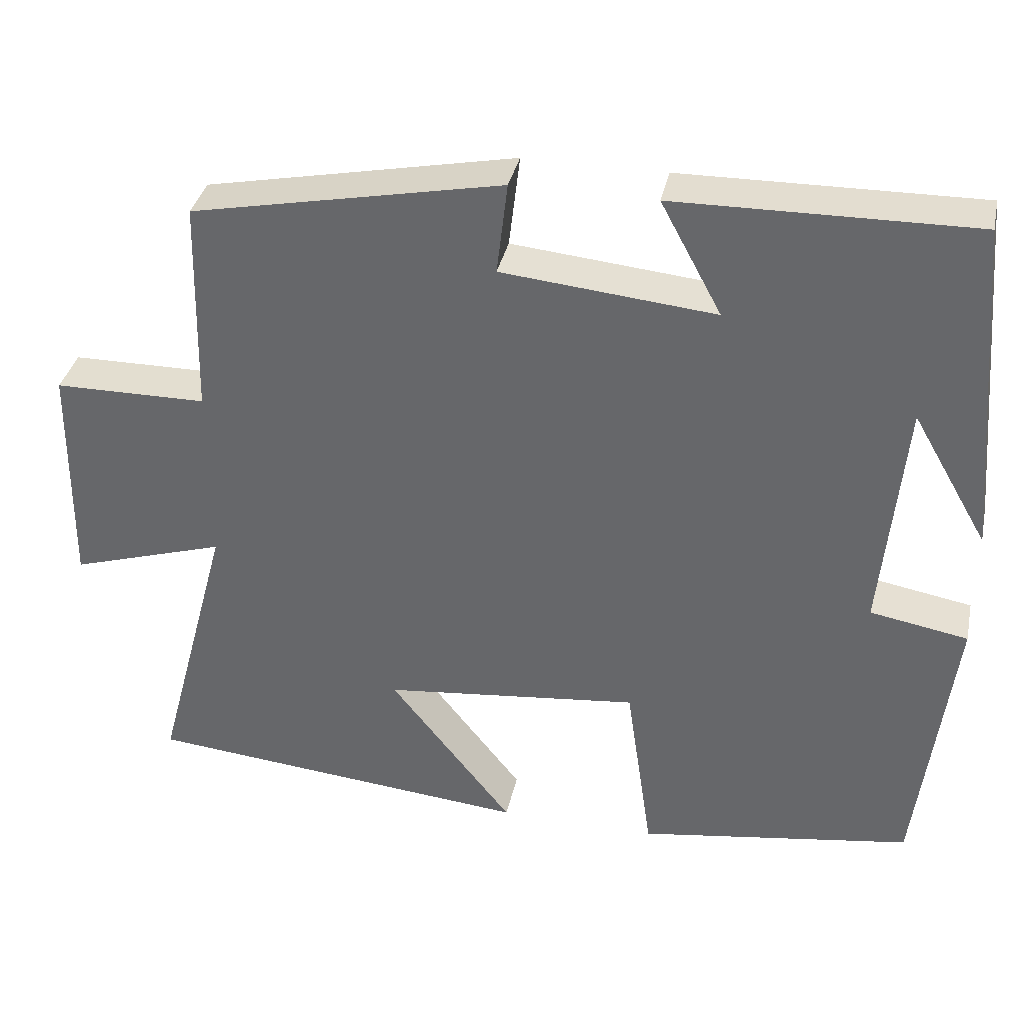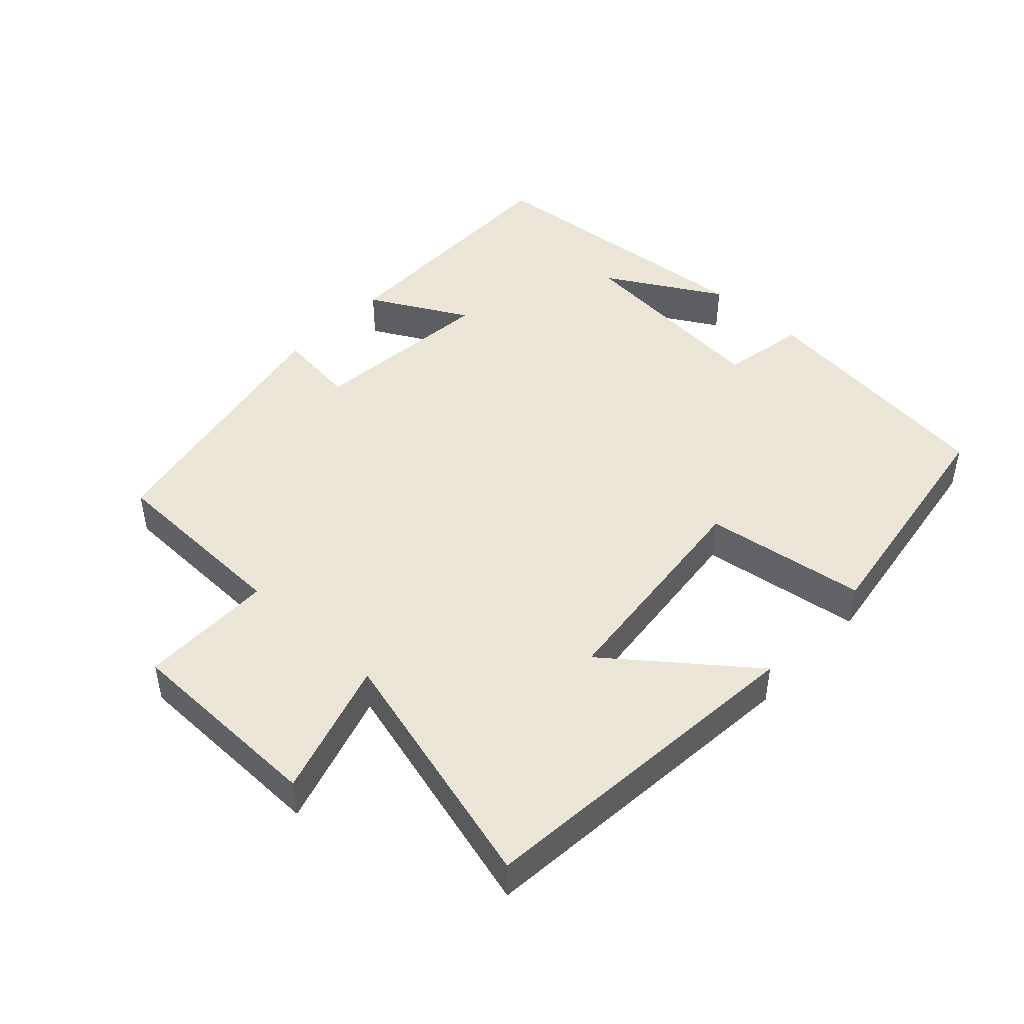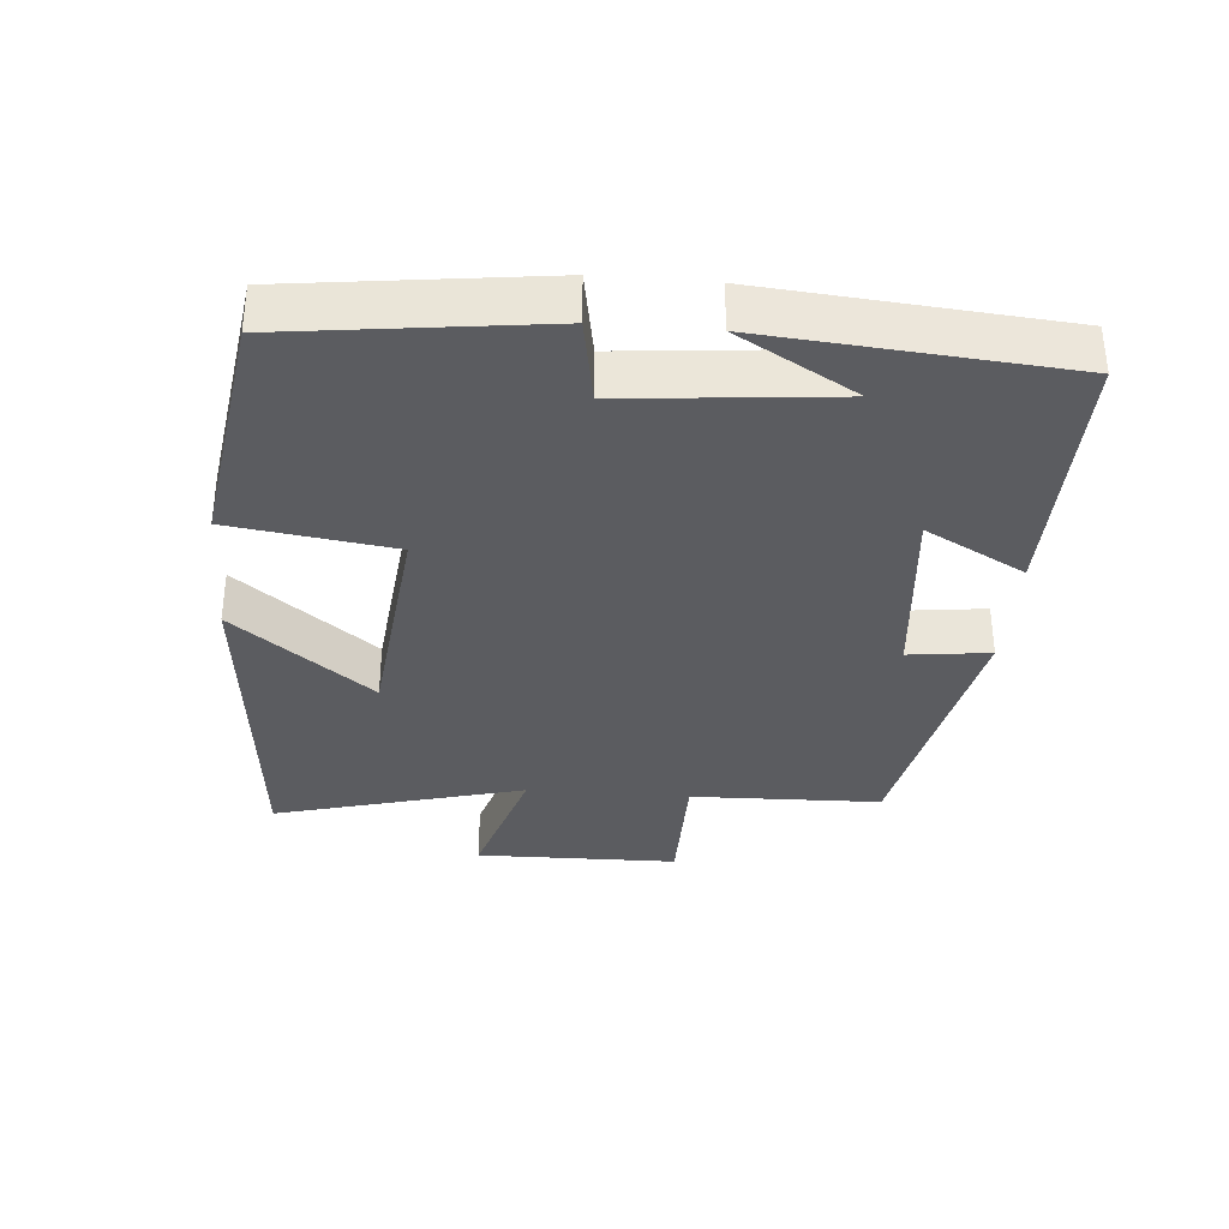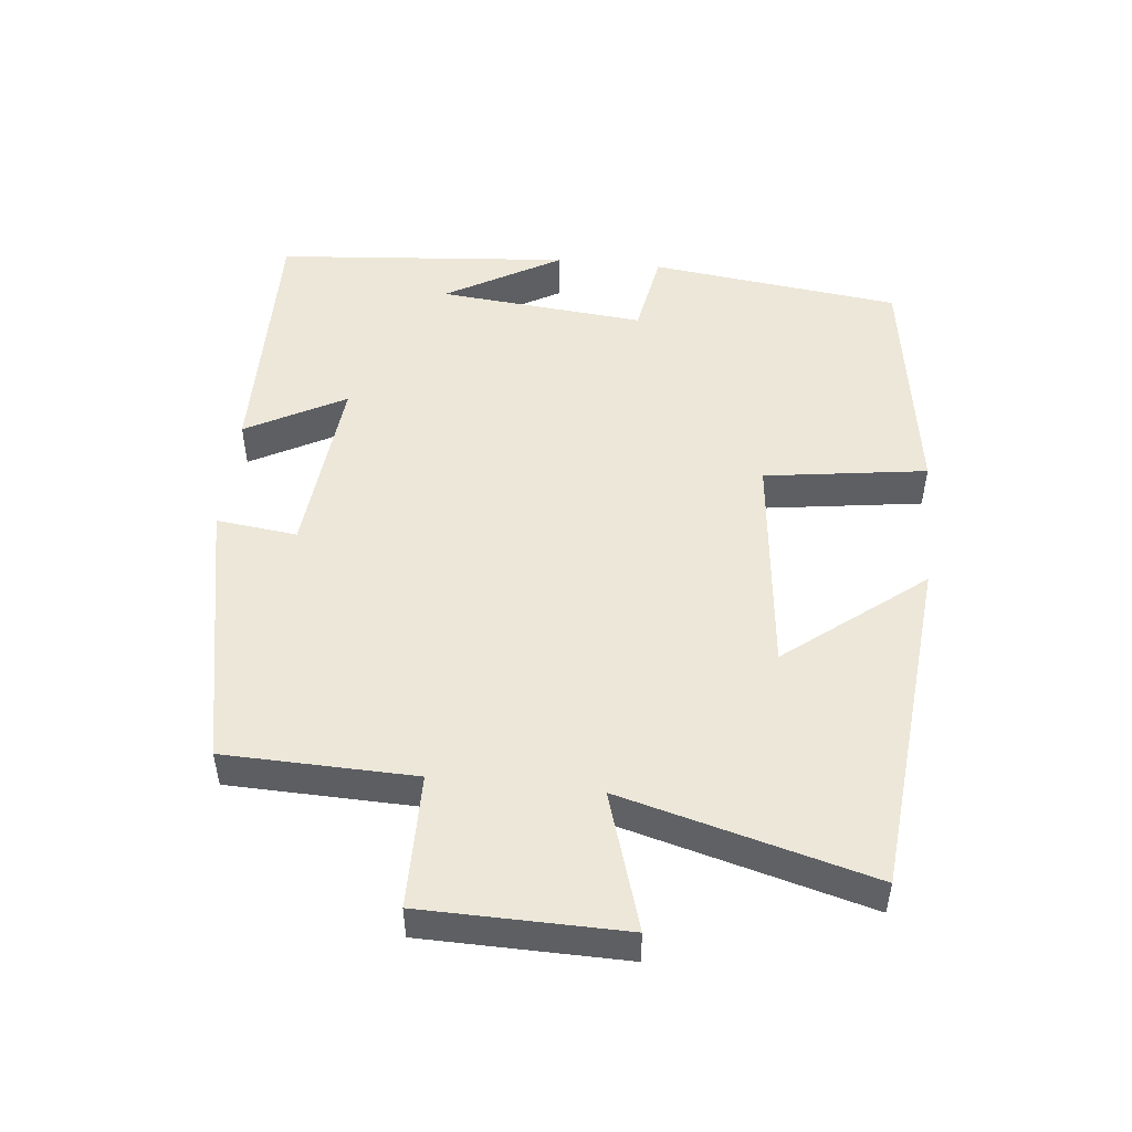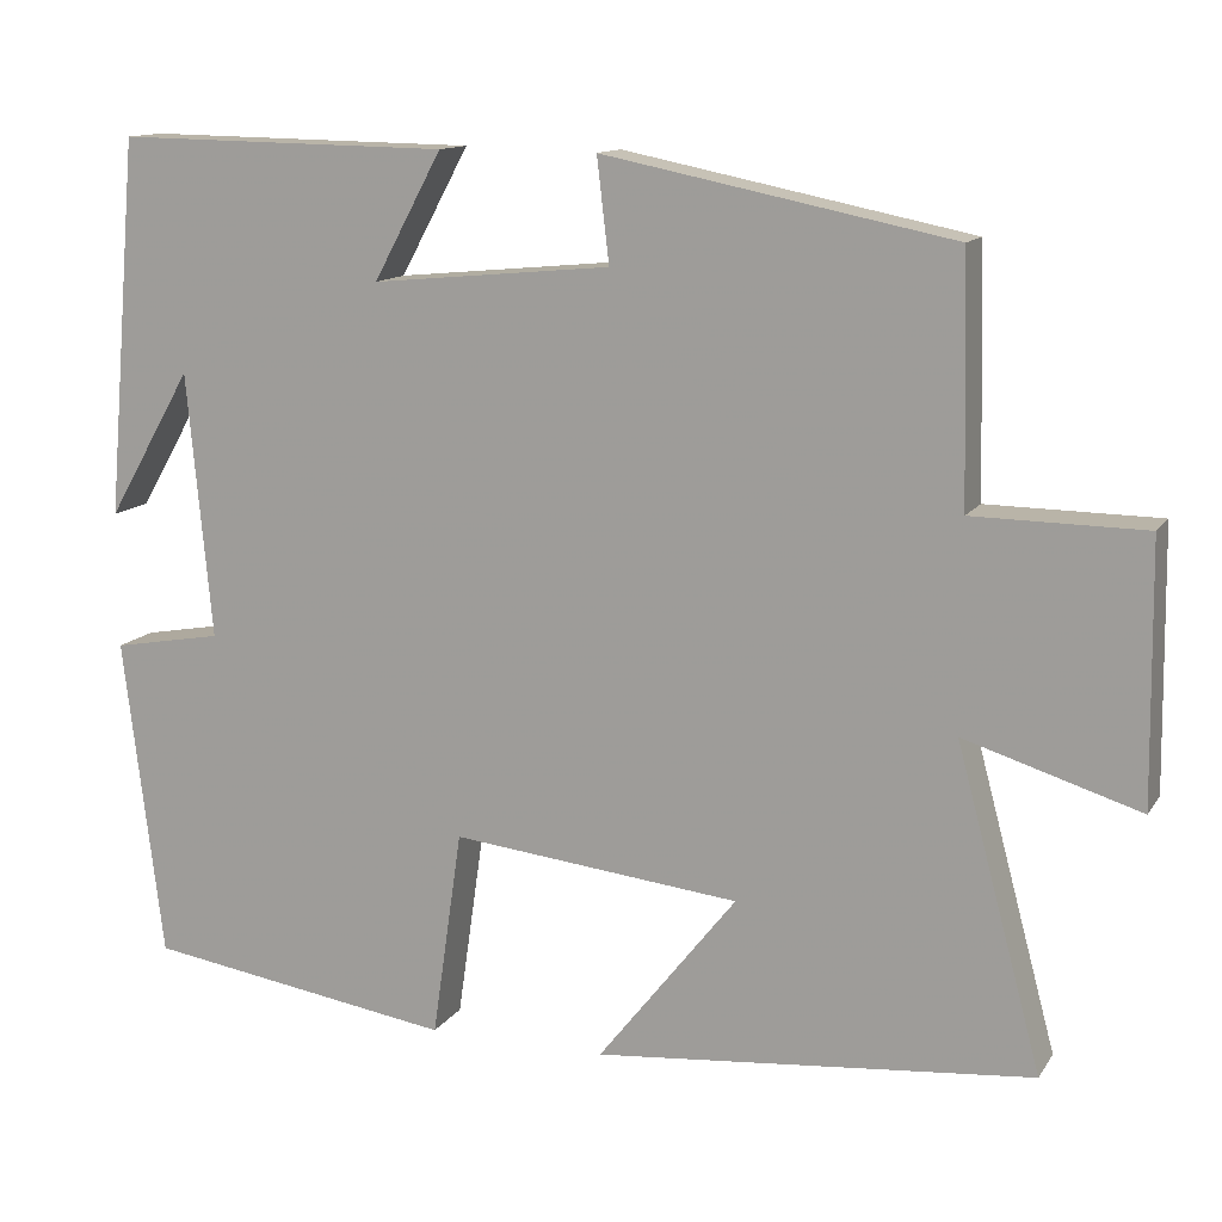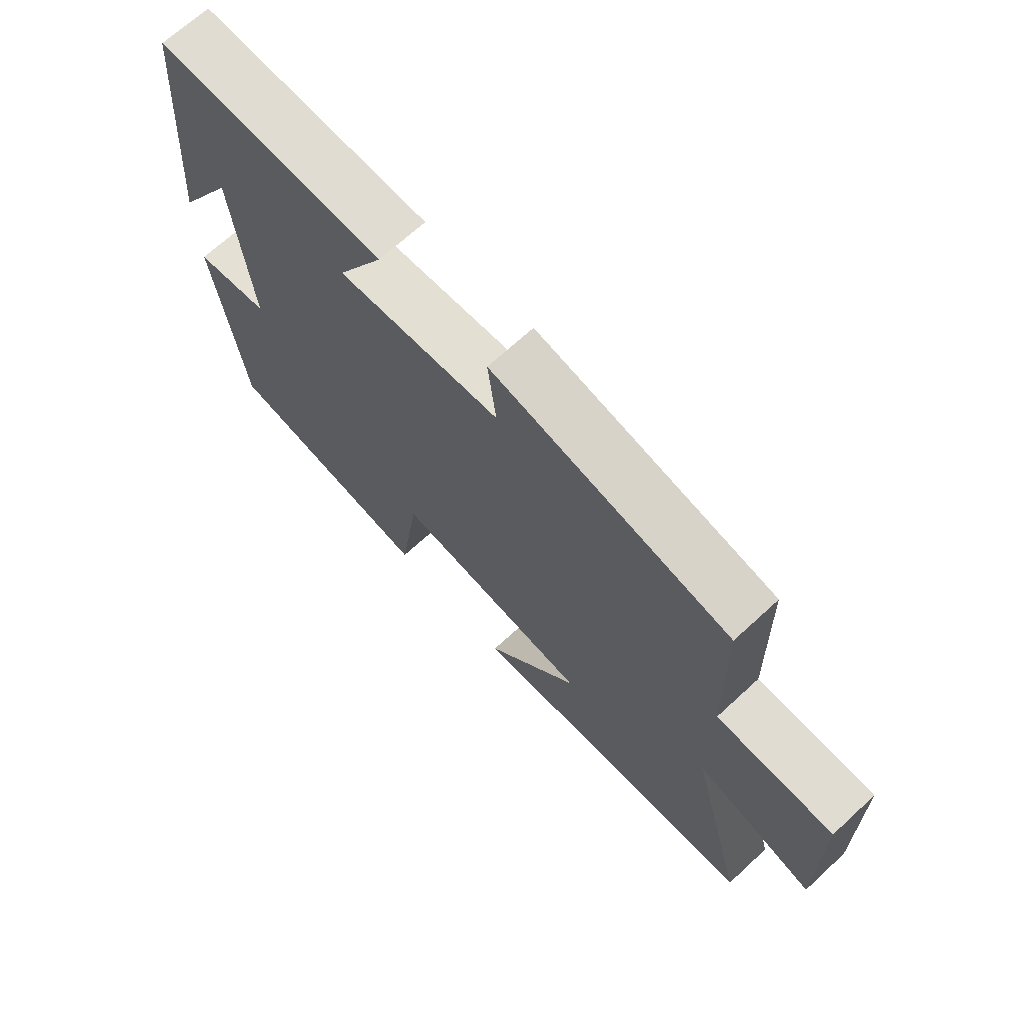
<metadata>
{"format":"obj","ext":"obj","renderer":"f3d","projection":"perspective","resolution":1024,"background":"white","views":[{"elev":36.0,"azim":-167.9,"up":"+Z"},{"elev":45.9,"azim":133.1,"up":"+Y"},{"elev":-34.5,"azim":-94.6,"up":"+Y"},{"elev":49.7,"azim":96.0,"up":"+Y"},{"elev":12.8,"azim":21.2,"up":"+Z"},{"elev":68.7,"azim":47.3,"up":"+Z"}]}
</metadata>
<code>
v -0.455 0.07 -0.446
v -0.5 0.07 -0.08
v -0.375 0.07 -0.058
v -0.403 0.07 0.244
v -0.5 0.07 0.076
v -0.463 0.07 0.506
v -0.083 0.07 0.5
v -0.161 0.07 0.356
v 0.111 0.07 0.382
v 0.097 0.07 0.5
v 0.493 0.07 0.42
v 0.5 0.07 0.143
v 0.695 0.07 0.141
v 0.699 0.07 -0.153
v 0.5 0.07 -0.091
v 0.597 0.07 -0.454
v 0.1 0.07 -0.5
v 0.258 0.07 -0.3
v -0.07 0.07 -0.264
v -0.104 0.07 -0.5
v -0.455 0 -0.446
v -0.5 0 -0.08
v -0.375 0 -0.058
v -0.403 0 0.244
v -0.5 0 0.076
v -0.463 0 0.506
v -0.083 0 0.5
v -0.161 0 0.356
v 0.111 0 0.382
v 0.097 0 0.5
v 0.493 0 0.42
v 0.5 0 0.143
v 0.695 0 0.141
v 0.699 0 -0.153
v 0.5 0 -0.091
v 0.597 0 -0.454
v 0.1 0 -0.5
v 0.258 0 -0.3
v -0.07 0 -0.264
v -0.104 0 -0.5
f 1 2 3
f 20 1 3
f 19 20 3
f 18 19 3 4
f 15 16 17 18
f 15 18 4
f 12 13 14 15
f 11 12 15
f 10 11 15
f 9 10 15
f 8 9 15 4
f 7 8 4
f 6 7 4
f 4 5 6
f 23 22 21
f 23 21 40
f 23 40 39
f 24 23 39 38
f 38 37 36 35
f 24 38 35
f 35 34 33 32
f 35 32 31
f 35 31 30
f 35 30 29
f 24 35 29 28
f 24 28 27
f 24 27 26
f 26 25 24
f 1 21 22 2
f 2 22 23 3
f 3 23 24 4
f 4 24 25 5
f 5 25 26 6
f 6 26 27 7
f 7 27 28 8
f 8 28 29 9
f 9 29 30 10
f 10 30 31 11
f 11 31 32 12
f 12 32 33 13
f 13 33 34 14
f 14 34 35 15
f 15 35 36 16
f 16 36 37 17
f 17 37 38 18
f 18 38 39 19
f 19 39 40 20
f 20 40 21 1

</code>
